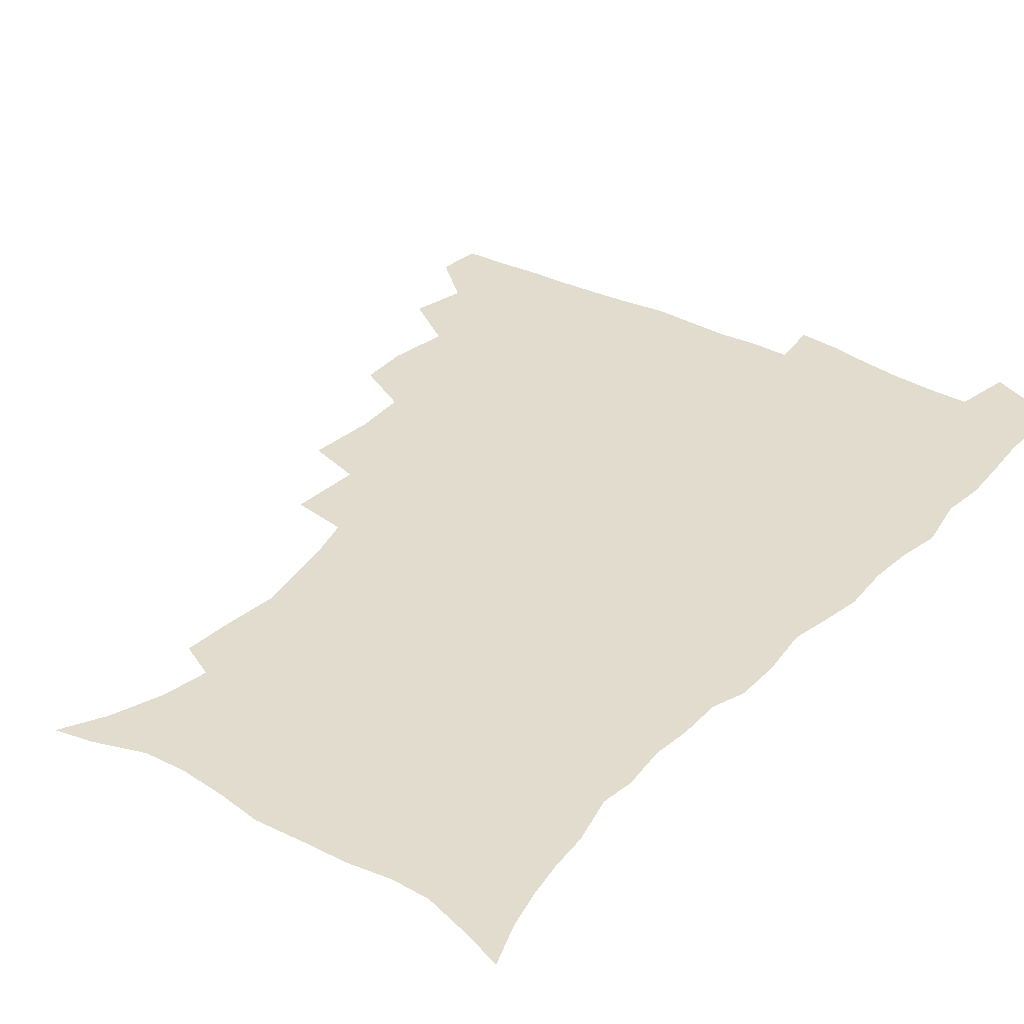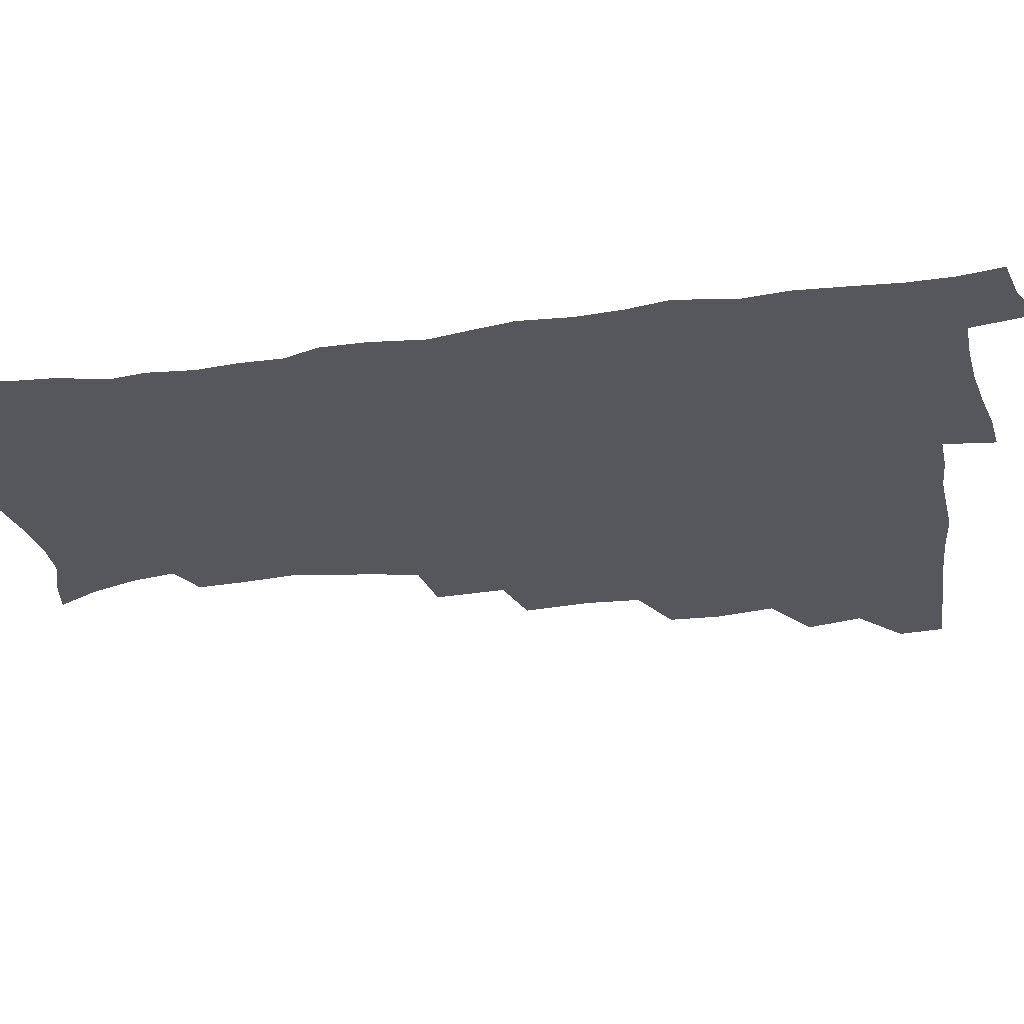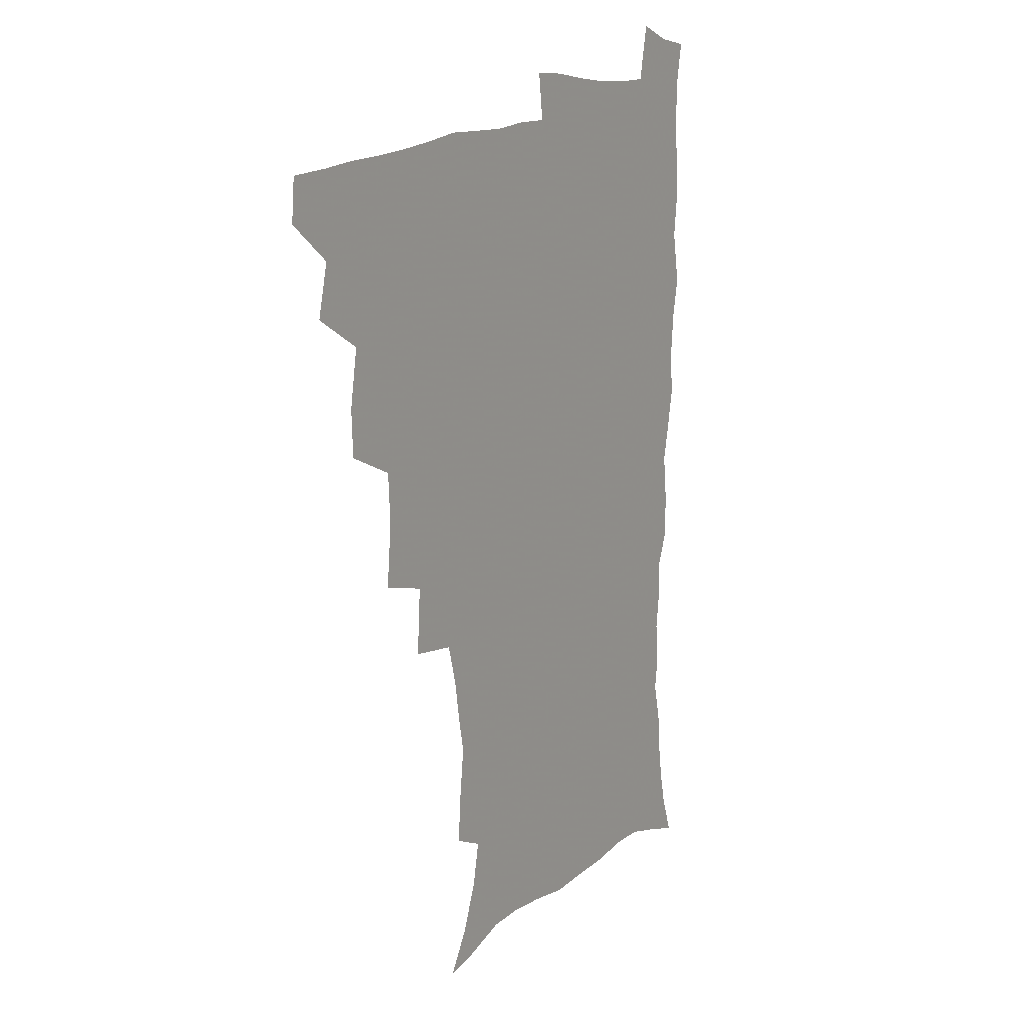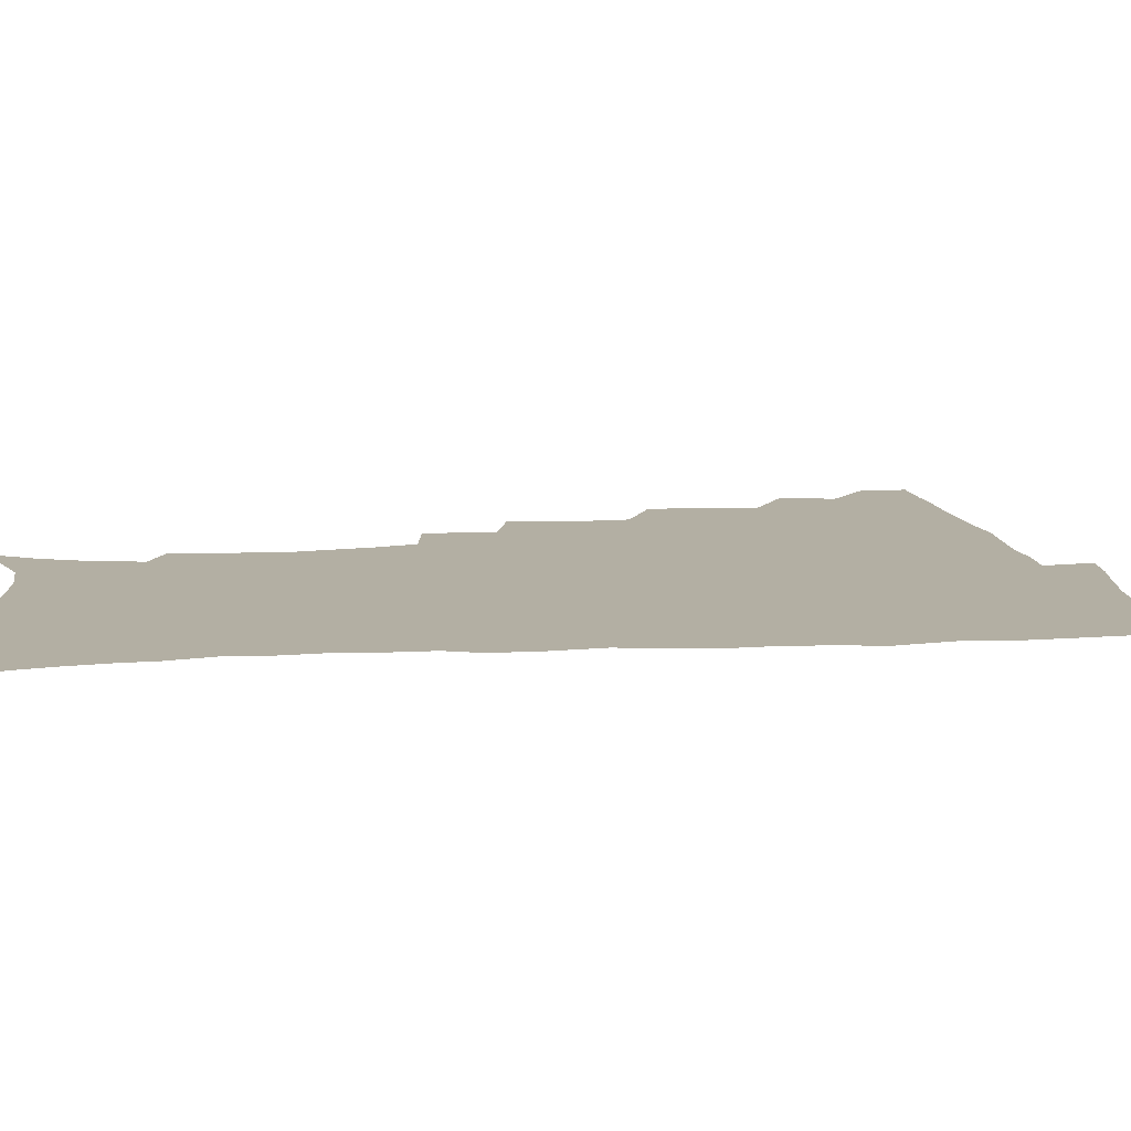
<metadata>
{"format":"obj","ext":"obj","renderer":"f3d","projection":"perspective","resolution":1024,"background":"white","views":[{"elev":34.1,"azim":36.5,"up":"+Z"},{"elev":-27.6,"azim":101.0,"up":"+Z"},{"elev":15.8,"azim":-55.9,"up":"+Y"},{"elev":11.1,"azim":82.3,"up":"+Z"}]}
</metadata>
<code>
v 464.5 492 0
v 465.9 508.1 0
v 477.5 457.7 0
v 482.1 477.2 0
v 482.5 493.3 0
v 482.5 508.7 0
v 494.6 405.4 0
v 494 423.3 0
v 497.5 444.9 0
v 498.7 462.7 0
v 499.9 478.9 0
v 498.7 494.3 0
v 497.6 509.9 0
v 513.5 352.2 0
v 515.7 376.2 0
v 514.7 395.6 0
v 516.4 416.7 0
v 515.7 433.3 0
v 516.6 450.4 0
v 517.6 466.3 0
v 515.8 480.3 0
v 514.7 494.9 0
v 513.2 510.3 0
v 531.5 321 0
v 533.1 346.7 0
v 532.6 366.9 0
v 532.5 386.2 0
v 532.1 403.8 0
v 530.8 418.8 0
v 530.2 434.3 0
v 531.4 451.6 0
v 531.6 466.9 0
v 530.6 481.3 0
v 529.4 495.9 0
v 528 511.2 0
v 557.2 234.9 0
v 558.2 251.3 0
v 560.5 272.7 0
v 558 285.8 0
v 555.5 302.2 0
v 551.5 318.1 0
v 549.5 337.4 0
v 548.5 355.9 0
v 547.5 373.4 0
v 547.5 391.6 0
v 546.4 406.5 0
v 545.9 422.1 0
v 546.9 438.9 0
v 546.3 453.2 0
v 546.6 467.9 0
v 545 482.5 0
v 544 496.9 0
v 542.5 512.5 0
v 552.4 178.7 0
v 560.7 193.9 0
v 567.3 211.9 0
v 570.4 228.6 0
v 571 245.3 0
v 571.4 262.1 0
v 571 278.5 0
v 569.9 296.1 0
v 567.2 310.5 0
v 565.5 328.1 0
v 563.2 343.3 0
v 562.9 362.2 0
v 562.4 379.2 0
v 560.7 393 0
v 561.5 410.3 0
v 561.6 426.1 0
v 561.2 440.4 0
v 561.5 455.3 0
v 560.4 469 0
v 560.4 482.8 0
v 558.9 497.4 0
v 556.8 514.3 0
v 565.8 181.5 0
v 572.6 196.5 0
v 582.1 220.6 0
v 583.5 237.6 0
v 584 254.3 0
v 582.7 267.3 0
v 582.4 284.3 0
v 581.9 303.8 0
v 580.6 319.1 0
v 578.6 333.7 0
v 577.7 350.5 0
v 576.3 365.3 0
v 576.5 383.3 0
v 576.3 398.3 0
v 575.1 411.7 0
v 575.8 428.2 0
v 575.6 442.2 0
v 575.3 455.9 0
v 574.7 469.4 0
v 574.6 483.2 0
v 573.3 498 0
v 571.9 513.7 0
v 583.1 187.5 0
v 591.6 208.6 0
v 594.2 224.6 0
v 595.4 241.4 0
v 595.7 258.8 0
v 595.1 274.2 0
v 594.7 290.1 0
v 593.3 304.6 0
v 592.8 324.7 0
v 591.3 336.4 0
v 590.7 353.6 0
v 590 368.7 0
v 589.5 383.5 0
v 589.7 400.2 0
v 589.1 413.8 0
v 589.1 428.2 0
v 589.3 442.7 0
v 589 456.2 0
v 589 469.9 0
v 588.6 483.8 0
v 587.7 498.4 0
v 586.9 513.2 0
v 598.1 188.2 0
v 604.5 209.6 0
v 607.1 228.7 0
v 607.5 245 0
v 607.2 259.5 0
v 606.3 273.5 0
v 606.2 293 0
v 606 310 0
v 604.9 324.1 0
v 604 339.4 0
v 603.7 356.4 0
v 603.3 371.3 0
v 602.9 385.4 0
v 602.8 400.8 0
v 603 415.8 0
v 602.9 429.4 0
v 603 443.3 0
v 603 456.6 0
v 603.2 470.1 0
v 603.2 483.7 0
v 602.7 497.7 0
v 601.2 514.3 0
v 614.3 186.8 0
v 618.3 211.2 0
v 619.4 229.3 0
v 619.4 246.2 0
v 619.5 264.3 0
v 619 280.6 0
v 618.3 292.5 0
v 617.6 313 0
v 617.1 325.7 0
v 616.7 342.3 0
v 616.3 356.8 0
v 616.1 371.1 0
v 616 387.3 0
v 616 401.9 0
v 616.1 416.2 0
v 616.3 429.8 0
v 616.3 443 0
v 616.7 456.6 0
v 617.5 470.6 0
v 617.4 483.6 0
v 616.9 497.6 0
v 615.7 514 0
v 613.4 532 0
v 631.2 184.2 0
v 631.9 210.1 0
v 631.9 233 0
v 631.8 247.6 0
v 631.3 265.3 0
v 630.9 279.2 0
v 630.4 296.1 0
v 629.8 311.3 0
v 629.3 326.8 0
v 628.9 343.2 0
v 629 356.1 0
v 628.9 371.9 0
v 628.9 386.9 0
v 628.9 401.5 0
v 629 415.7 0
v 629.6 431.3 0
v 629.9 443.6 0
v 630.3 456.7 0
v 630.7 470.4 0
v 631 483.6 0
v 630.9 497.4 0
v 630 513.2 0
v 627.8 530.8 0
v 648.4 185.2 0
v 645.8 211.8 0
v 645.3 228.4 0
v 644.2 246 0
v 643.1 264.7 0
v 642.7 279.8 0
v 642.2 296.6 0
v 641.7 312.3 0
v 641.9 325.1 0
v 641.4 341.5 0
v 641.4 356.9 0
v 641.7 371 0
v 641.7 386 0
v 641.9 400.6 0
v 641.9 416.5 0
v 642.6 429.7 0
v 643.1 442.9 0
v 643.7 456.4 0
v 644.1 470.4 0
v 644.5 483.5 0
v 644.9 497.1 0
v 645.8 510.1 0
v 643.2 528 0
v 665 185.9 0
v 660.4 209 0
v 657.6 229.6 0
v 656.9 244.2 0
v 654.9 263.8 0
v 655.1 277.2 0
v 653.7 296.2 0
v 653.7 310.6 0
v 654 324.4 0
v 653.8 340.1 0
v 653.7 355.4 0
v 654.8 368.5 0
v 654.8 384 0
v 655.6 397.4 0
v 655 414.4 0
v 655.7 428.2 0
v 656.8 441.1 0
v 657 455.9 0
v 657.3 469.8 0
v 658.2 483.1 0
v 658.8 496.7 0
v 659.1 510.3 0
v 658.6 525.8 0
v 679.9 188.3 0
v 674.4 208 0
v 671 226.7 0
v 669.2 243.2 0
v 668 259.3 0
v 667 275.8 0
v 665.9 292.9 0
v 665.6 308.3 0
v 666.6 321.5 0
v 666.2 337.7 0
v 667.5 350.9 0
v 667.8 365.9 0
v 667.4 382.4 0
v 668.5 395.9 0
v 667.8 412.9 0
v 669.1 426.2 0
v 669.9 440.4 0
v 671 454 0
v 671.1 468.6 0
v 671.6 482.9 0
v 672.7 496.3 0
v 673.3 510.4 0
v 673.9 524.7 0
v 694 188.1 0
v 689.4 204.4 0
v 685.3 222.2 0
v 681.9 240.3 0
v 680.2 256.5 0
v 679.6 271.7 0
v 678.6 288.1 0
v 679.7 301.3 0
v 678.4 319.2 0
v 679.9 332.5 0
v 679.8 348.2 0
v 681 362.1 0
v 680.7 378.5 0
v 682.1 392.5 0
v 682.5 407.8 0
v 683.1 422.8 0
v 683.4 438 0
v 685.1 451.7 0
v 684.4 468 0
v 685.7 481.6 0
v 686.5 495.6 0
v 688 509.7 0
v 688.8 524.5 0
v 692.8 545.7 0
v 709.7 183.6 0
v 704.5 199.8 0
v 700.7 215.8 0
v 698 231.7 0
v 694.3 249.9 0
v 693.6 264.6 0
v 692.6 280.6 0
v 692.2 296.3 0
v 693.1 310.6 0
v 694.4 324.7 0
v 696.1 338.7 0
v 695.2 355.8 0
v 696.1 370.9 0
v 698.3 384.7 0
v 698.1 401.2 0
v 699.8 415.7 0
v 698.3 433.5 0
v 701.2 447 0
v 699.2 464.8 0
v 699.7 479.7 0
v 701.5 493.8 0
v 702.7 508.6 0
v 703.2 523.3 0
v 707 539.7 0
v 725.3 178.5 0
v 720 194.2 0
v 717 207.9 0
v 715 221.5 0
v 714.1 235.1 0
v 710.1 253.2 0
v 711.8 265.1 0
v 710.3 281.8 0
v 711.8 295.5 0
v 711.9 311.4 0
v 716.1 323.2 0
v 716.4 339.5 0
v 714.3 358.6 0
v 717.1 372.7 0
v 719.7 387.4 0
v 718.6 405.5 0
v 719.8 421.7 0
v 722.6 436.5 0
v 719.1 456.6 0
v 720.8 472.4 0
v 719.9 489.4 0
v 718.7 506.8 0
v 719.1 522.1 0
v 721.7 536.8 0
f 4 5 1
f 1 5 2
f 5 6 2
f 9 10 3
f 3 10 4
f 10 11 4
f 4 11 5
f 11 12 5
f 5 12 6
f 12 13 6
f 16 17 7
f 7 17 8
f 17 18 8
f 8 18 9
f 18 19 9
f 9 19 10
f 19 20 10
f 10 20 11
f 20 21 11
f 11 21 12
f 21 22 12
f 12 22 13
f 22 23 13
f 25 26 14
f 14 26 15
f 26 27 15
f 15 27 16
f 27 28 16
f 16 28 17
f 28 29 17
f 17 29 18
f 29 30 18
f 18 30 19
f 30 31 19
f 19 31 20
f 31 32 20
f 20 32 21
f 32 33 21
f 21 33 22
f 33 34 22
f 22 34 23
f 34 35 23
f 41 42 24
f 24 42 25
f 42 43 25
f 25 43 26
f 43 44 26
f 26 44 27
f 44 45 27
f 27 45 28
f 45 46 28
f 28 46 29
f 46 47 29
f 29 47 30
f 47 48 30
f 30 48 31
f 48 49 31
f 31 49 32
f 49 50 32
f 32 50 33
f 50 51 33
f 33 51 34
f 51 52 34
f 34 52 35
f 52 53 35
f 57 58 36
f 36 58 37
f 58 59 37
f 37 59 38
f 59 60 38
f 38 60 39
f 60 61 39
f 39 61 40
f 61 62 40
f 40 62 41
f 62 63 41
f 41 63 42
f 63 64 42
f 42 64 43
f 64 65 43
f 43 65 44
f 65 66 44
f 44 66 45
f 66 67 45
f 45 67 46
f 67 68 46
f 46 68 47
f 68 69 47
f 47 69 48
f 69 70 48
f 48 70 49
f 70 71 49
f 49 71 50
f 71 72 50
f 50 72 51
f 72 73 51
f 51 73 52
f 73 74 52
f 52 74 53
f 74 75 53
f 54 76 55
f 76 77 55
f 55 77 56
f 77 78 56
f 56 78 57
f 78 79 57
f 57 79 58
f 79 80 58
f 58 80 59
f 80 81 59
f 59 81 60
f 81 82 60
f 60 82 61
f 82 83 61
f 61 83 62
f 83 84 62
f 62 84 63
f 84 85 63
f 63 85 64
f 85 86 64
f 64 86 65
f 86 87 65
f 65 87 66
f 87 88 66
f 66 88 67
f 88 89 67
f 67 89 68
f 89 90 68
f 68 90 69
f 90 91 69
f 69 91 70
f 91 92 70
f 70 92 71
f 92 93 71
f 71 93 72
f 93 94 72
f 72 94 73
f 94 95 73
f 73 95 74
f 95 96 74
f 74 96 75
f 96 97 75
f 76 98 77
f 98 99 77
f 77 99 78
f 99 100 78
f 78 100 79
f 100 101 79
f 79 101 80
f 101 102 80
f 80 102 81
f 102 103 81
f 81 103 82
f 103 104 82
f 82 104 83
f 104 105 83
f 83 105 84
f 105 106 84
f 84 106 85
f 106 107 85
f 85 107 86
f 107 108 86
f 86 108 87
f 108 109 87
f 87 109 88
f 109 110 88
f 88 110 89
f 110 111 89
f 89 111 90
f 111 112 90
f 90 112 91
f 112 113 91
f 91 113 92
f 113 114 92
f 92 114 93
f 114 115 93
f 93 115 94
f 115 116 94
f 94 116 95
f 116 117 95
f 95 117 96
f 117 118 96
f 96 118 97
f 118 119 97
f 98 120 99
f 120 121 99
f 99 121 100
f 121 122 100
f 100 122 101
f 122 123 101
f 101 123 102
f 123 124 102
f 102 124 103
f 124 125 103
f 103 125 104
f 125 126 104
f 104 126 105
f 126 127 105
f 105 127 106
f 127 128 106
f 106 128 107
f 128 129 107
f 107 129 108
f 129 130 108
f 108 130 109
f 130 131 109
f 109 131 110
f 131 132 110
f 110 132 111
f 132 133 111
f 111 133 112
f 133 134 112
f 112 134 113
f 134 135 113
f 113 135 114
f 135 136 114
f 114 136 115
f 136 137 115
f 115 137 116
f 137 138 116
f 116 138 117
f 138 139 117
f 117 139 118
f 139 140 118
f 118 140 119
f 140 141 119
f 120 142 121
f 142 143 121
f 121 143 122
f 143 144 122
f 122 144 123
f 144 145 123
f 123 145 124
f 145 146 124
f 124 146 125
f 146 147 125
f 125 147 126
f 147 148 126
f 126 148 127
f 148 149 127
f 127 149 128
f 149 150 128
f 128 150 129
f 150 151 129
f 129 151 130
f 151 152 130
f 130 152 131
f 152 153 131
f 131 153 132
f 153 154 132
f 132 154 133
f 154 155 133
f 133 155 134
f 155 156 134
f 134 156 135
f 156 157 135
f 135 157 136
f 157 158 136
f 136 158 137
f 158 159 137
f 137 159 138
f 159 160 138
f 138 160 139
f 160 161 139
f 139 161 140
f 161 162 140
f 140 162 141
f 162 163 141
f 142 165 143
f 165 166 143
f 143 166 144
f 166 167 144
f 144 167 145
f 167 168 145
f 145 168 146
f 168 169 146
f 146 169 147
f 169 170 147
f 147 170 148
f 170 171 148
f 148 171 149
f 171 172 149
f 149 172 150
f 172 173 150
f 150 173 151
f 173 174 151
f 151 174 152
f 174 175 152
f 152 175 153
f 175 176 153
f 153 176 154
f 176 177 154
f 154 177 155
f 177 178 155
f 155 178 156
f 178 179 156
f 156 179 157
f 179 180 157
f 157 180 158
f 180 181 158
f 158 181 159
f 181 182 159
f 159 182 160
f 182 183 160
f 160 183 161
f 183 184 161
f 161 184 162
f 184 185 162
f 162 185 163
f 185 186 163
f 163 186 164
f 186 187 164
f 165 188 166
f 188 189 166
f 166 189 167
f 189 190 167
f 167 190 168
f 190 191 168
f 168 191 169
f 191 192 169
f 169 192 170
f 192 193 170
f 170 193 171
f 193 194 171
f 171 194 172
f 194 195 172
f 172 195 173
f 195 196 173
f 173 196 174
f 196 197 174
f 174 197 175
f 197 198 175
f 175 198 176
f 198 199 176
f 176 199 177
f 199 200 177
f 177 200 178
f 200 201 178
f 178 201 179
f 201 202 179
f 179 202 180
f 202 203 180
f 180 203 181
f 203 204 181
f 181 204 182
f 204 205 182
f 182 205 183
f 205 206 183
f 183 206 184
f 206 207 184
f 184 207 185
f 207 208 185
f 185 208 186
f 208 209 186
f 186 209 187
f 209 210 187
f 188 211 189
f 211 212 189
f 189 212 190
f 212 213 190
f 190 213 191
f 213 214 191
f 191 214 192
f 214 215 192
f 192 215 193
f 215 216 193
f 193 216 194
f 216 217 194
f 194 217 195
f 217 218 195
f 195 218 196
f 218 219 196
f 196 219 197
f 219 220 197
f 197 220 198
f 220 221 198
f 198 221 199
f 221 222 199
f 199 222 200
f 222 223 200
f 200 223 201
f 223 224 201
f 201 224 202
f 224 225 202
f 202 225 203
f 225 226 203
f 203 226 204
f 226 227 204
f 204 227 205
f 227 228 205
f 205 228 206
f 228 229 206
f 206 229 207
f 229 230 207
f 207 230 208
f 230 231 208
f 208 231 209
f 231 232 209
f 209 232 210
f 232 233 210
f 211 234 212
f 234 235 212
f 212 235 213
f 235 236 213
f 213 236 214
f 236 237 214
f 214 237 215
f 237 238 215
f 215 238 216
f 238 239 216
f 216 239 217
f 239 240 217
f 217 240 218
f 240 241 218
f 218 241 219
f 241 242 219
f 219 242 220
f 242 243 220
f 220 243 221
f 243 244 221
f 221 244 222
f 244 245 222
f 222 245 223
f 245 246 223
f 223 246 224
f 246 247 224
f 224 247 225
f 247 248 225
f 225 248 226
f 248 249 226
f 226 249 227
f 249 250 227
f 227 250 228
f 250 251 228
f 228 251 229
f 251 252 229
f 229 252 230
f 252 253 230
f 230 253 231
f 253 254 231
f 231 254 232
f 254 255 232
f 232 255 233
f 255 256 233
f 234 257 235
f 257 258 235
f 235 258 236
f 258 259 236
f 236 259 237
f 259 260 237
f 237 260 238
f 260 261 238
f 238 261 239
f 261 262 239
f 239 262 240
f 262 263 240
f 240 263 241
f 263 264 241
f 241 264 242
f 264 265 242
f 242 265 243
f 265 266 243
f 243 266 244
f 266 267 244
f 244 267 245
f 267 268 245
f 245 268 246
f 268 269 246
f 246 269 247
f 269 270 247
f 247 270 248
f 270 271 248
f 248 271 249
f 271 272 249
f 249 272 250
f 272 273 250
f 250 273 251
f 273 274 251
f 251 274 252
f 274 275 252
f 252 275 253
f 275 276 253
f 253 276 254
f 276 277 254
f 254 277 255
f 277 278 255
f 255 278 256
f 278 279 256
f 257 281 258
f 281 282 258
f 258 282 259
f 282 283 259
f 259 283 260
f 283 284 260
f 260 284 261
f 284 285 261
f 261 285 262
f 285 286 262
f 262 286 263
f 286 287 263
f 263 287 264
f 287 288 264
f 264 288 265
f 288 289 265
f 265 289 266
f 289 290 266
f 266 290 267
f 290 291 267
f 267 291 268
f 291 292 268
f 268 292 269
f 292 293 269
f 269 293 270
f 293 294 270
f 270 294 271
f 294 295 271
f 271 295 272
f 295 296 272
f 272 296 273
f 296 297 273
f 273 297 274
f 297 298 274
f 274 298 275
f 298 299 275
f 275 299 276
f 299 300 276
f 276 300 277
f 300 301 277
f 277 301 278
f 301 302 278
f 278 302 279
f 302 303 279
f 279 303 280
f 303 304 280
f 281 305 282
f 305 306 282
f 282 306 283
f 306 307 283
f 283 307 284
f 307 308 284
f 284 308 285
f 308 309 285
f 285 309 286
f 309 310 286
f 286 310 287
f 310 311 287
f 287 311 288
f 311 312 288
f 288 312 289
f 312 313 289
f 289 313 290
f 313 314 290
f 290 314 291
f 314 315 291
f 291 315 292
f 315 316 292
f 292 316 293
f 316 317 293
f 293 317 294
f 317 318 294
f 294 318 295
f 318 319 295
f 295 319 296
f 319 320 296
f 296 320 297
f 320 321 297
f 297 321 298
f 321 322 298
f 298 322 299
f 322 323 299
f 299 323 300
f 323 324 300
f 300 324 301
f 324 325 301
f 301 325 302
f 325 326 302
f 302 326 303
f 326 327 303
f 303 327 304
f 327 328 304

</code>
